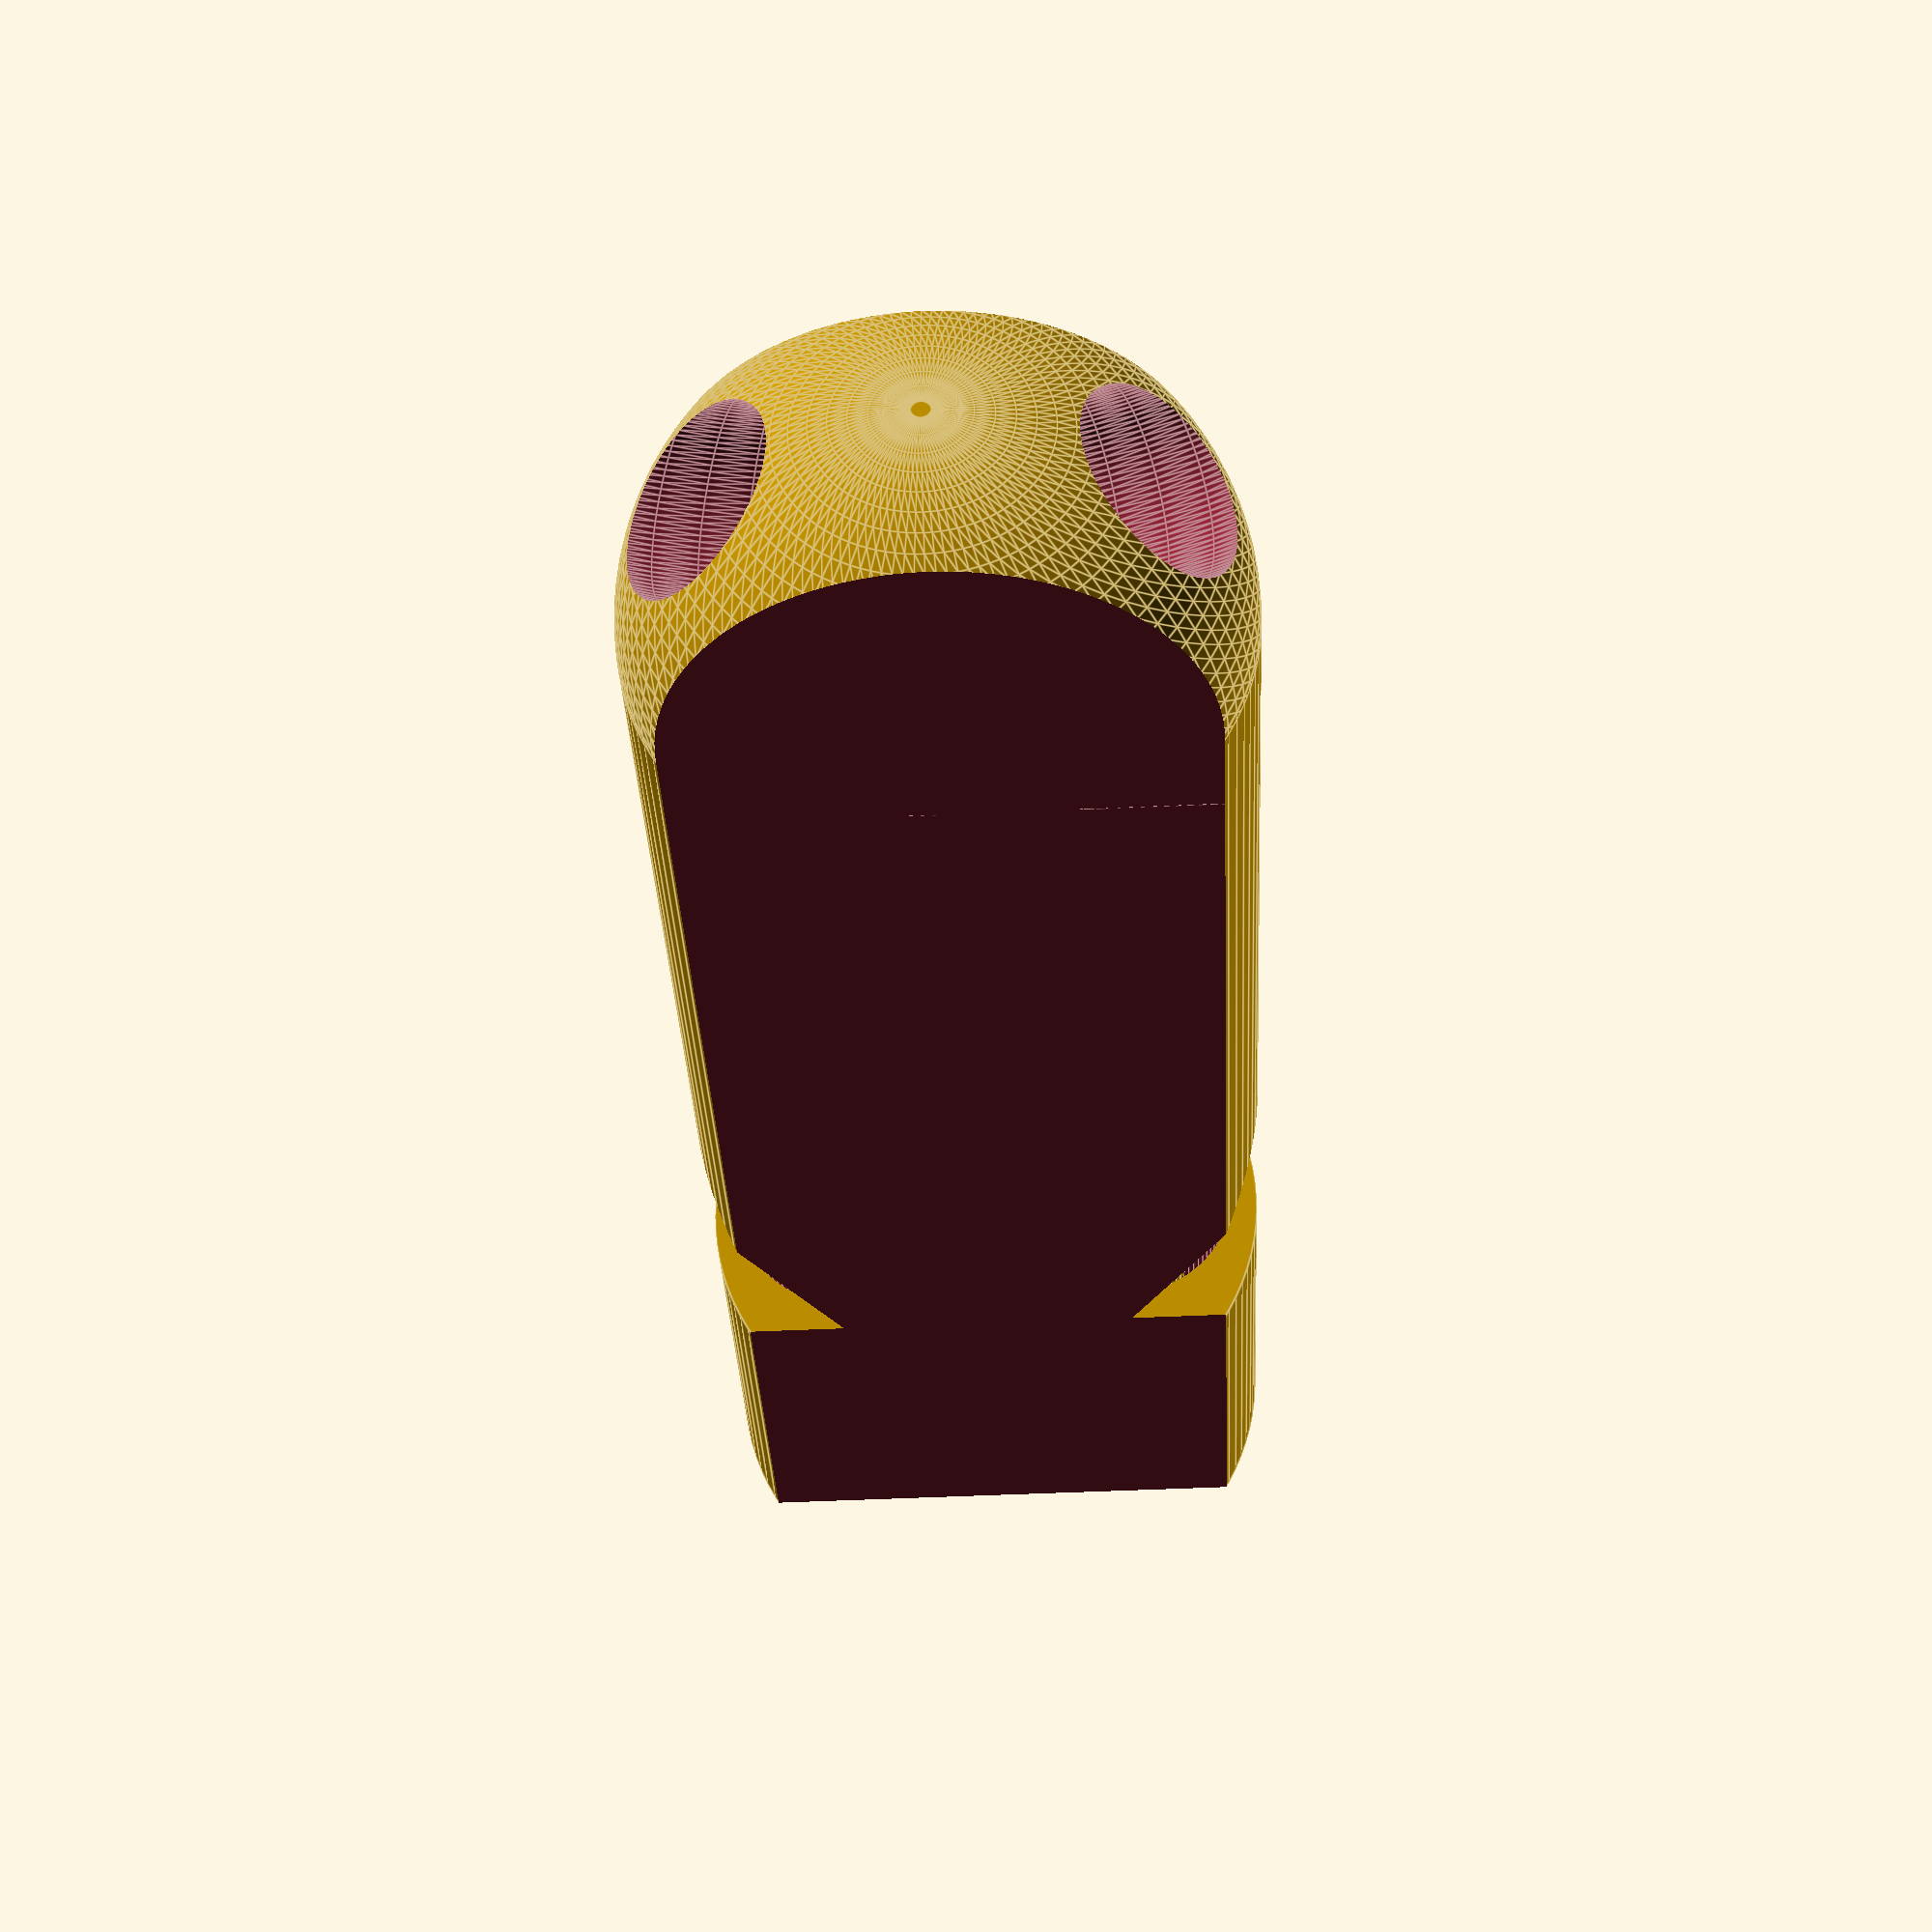
<openscad>
$fn = 100;

b   = 20;       // Breite der Pfeife
l   = 35;       // Laenge der Pfeife
h   = 10;       // Hoehe der Pfeife
d   = 8;        // Durchmesser Pfeifenloecher
lr  = 34;       // Laenge rechtes Pfeifenloch
ll  = 30;       // Laenge linkes Pfeifenloch
w   = 31;       // Winkel der Pfeifenlochschraege


// Pfeife ohne Mundstueck
difference()
{
    // Pfeifenkoerper nach oben auf Null verschieben
    translate([ 0, 0, h/2])
    {
        // Pfeifenkoerper soll liegen
        rotate([ 0, 90, 0])
        {
            // runder Pfeifenkoerper
            cylinder( l, b/2, b/2);

            // rundes Ende fuers Band
            translate([ 0, 0, l])
                sphere(b/2);
        }
    }

    // untere Abflachung
    translate([ -b/2, -b/2, -h])
        cube([ l+b, b, h]);

    // obere Abflachung
    translate([ -b/2, -b/2, h])
        cube([ l+b, b, h]);

    // gebogenes Loch fuer Band od Schluesselring
    translate([ l+2*h+b/4, 0, h/2])
        rotate_extrude(convexity = 10)
            translate([2*h, 0, 0])
                circle(d* 2/5);

    // linkes Pfeifenloch
    translate([ -1, +b/4, h/2])
        rotate([ 0, 90, 0])
            cylinder( ll+1, d/2, d/2);

    // rechtes Pfeifenloch
    translate([ -1, -b/4, h/2])
        rotate([ 0, 90, 0])
            cylinder( lr+1, d/2, d/2);

    // Schraege am rechten Loch
    translate([ -b, -(b-b/4), -1])
        rotate([ 0, 0, -w])
            cube([ l, b-b/15, h+2]);

    // Schraege am linken Loch
    mirror([ 0, 1, 0])
        translate([ -b, -(b-b/4), -1])
            rotate([ 0, 0, -w])
                cube([ l, b-b/15, h+2]);
}

// Mundstueck zur Pfeife
translate([-b*2/3,0,0])
difference()
{
    // liegnden Koerper nach oben auf Null verschieben
    translate([ 0, 0, h/2])
        rotate([ 0, 90, 0])
            cylinder( b*2/3, b/2, b/2);

    // untere Abflachung
    translate([ -b/2, -b/2, -h])
        cube([ l+b, b, h]);

    // obere Abflachung
    translate([ -b/2, -b/2, h])
        cube([ l+b, b, h]);

    // linkes Pfeifenloch
    translate([ -1, +b/4, h/2])
        rotate([ 0, 90, 0])
            cylinder( ll+1, d/2, d/2);

    // rechtes Pfeifenloch
    translate([ -1, -b/4, h/2])
        rotate([ 0, 90, 0])
            cylinder( lr+1, d/2, d/2);
}

// Verengung im Mundstueck
translate([ -b/2, 0, 0])
difference()
{
    // 2 Zylinder wirken als Duese
    translate([ 0, 0, 0])
    {
        translate([ 0, -d/2, h/2])
            rotate([ 0, 90, 0])
                cylinder( b/2, d/2, d/2);

        translate([ 0, d/2, h/2])
            rotate([ 0, 90, 0])
                cylinder( b/2, d/2, d/2);
    }

    // Schraege am linken Loch
    mirror([ 0, 1, 0])
        translate([ -b*2/3, -(b-b/4), -1])
            rotate([ 0, 0, -40])
                cube([ l, b, h+2]);

    // Schraege am rechten Loch
    translate([ -b*2/3, -(b-b/4), -1])
        rotate([ 0, 0, -40])
            cube([ l, b, h+2]);
}


// Die SCHRIFT
translate([ 0, 0, 0])
{
    // bei Groessenaenderung muss hier per Hand
    // nachgeregelt werden. Automatisch per 
    // Variablen wird das nicht klappen
    translate([ -b/2, -b/2 +9, h])
        linear_extrude(0.8)
            text("Die",5,"Folio Xbd BT");

    translate([b/4, -b/2 +7, h])
        linear_extrude(0.8)
            text("PARTEI", 7,"Folio Xbd BT");
}

</openscad>
<views>
elev=124.0 azim=92.6 roll=0.9 proj=p view=edges
</views>
